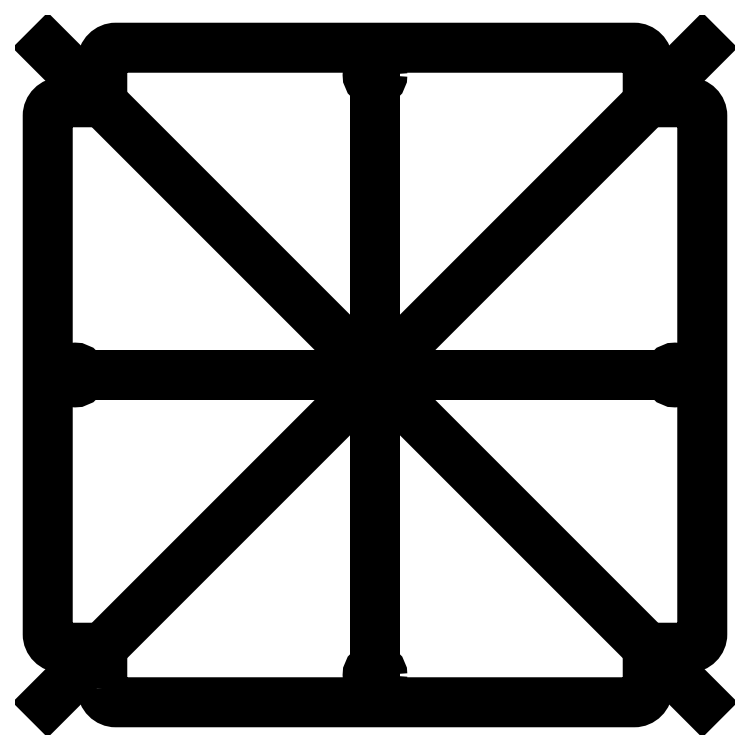
<metadata>
{"format":"dxf","ext":"dxf","renderer":"ezdxf+matplotlib","layout":"modelspace","background":"white","min_lineweight":24,"dpi":150}
</metadata>
<code>
0
SECTION
2
ENTITIES
0
LINE
8
0
10
120
20
120
30
0
11
-120
21
-120
31
0
0
LINE
8
0
10
-120
20
120
30
0
11
120
21
-120
31
0
0
LWPOLYLINE
8
0
90
20
70
1
43
0
10
-100
20
-115
10
-100
20
-100
10
-115
20
-100
42
-0.4142
10
-120
20
-95
10
-120
20
95
42
-0.4142
10
-115
20
100
10
-100
20
100
10
-100
20
115
42
-0.4142
10
-95
20
120
10
95
20
120
42
-0.4142
10
100
20
115
10
100
20
100
10
115
20
100
42
-0.4142
10
120
20
95
10
120
20
-95
42
-0.4142
10
115
20
-100
10
100
20
-100
10
100
20
-115
42
-0.4142
10
95
20
-120
10
-95
20
-120
42
-0.4142
0
LINE
8
0
10
0
20
-120
30
0
11
0
21
120
31
0
0
LINE
8
0
10
-120
20
0
30
0
11
120
21
0
31
0
0
CIRCLE
8
0
10
-110
20
0
30
0
40
2.7
210
0
220
0
230
1
0
CIRCLE
8
0
10
110
20
0
30
0
40
2.7
210
0
220
0
230
1
0
CIRCLE
8
0
10
0
20
110
30
0
40
2.7
210
0
220
0
230
1
0
CIRCLE
8
0
10
0
20
-110
30
0
40
2.7
210
0
220
0
230
1
0
ENDSEC
0
EOF

</code>
